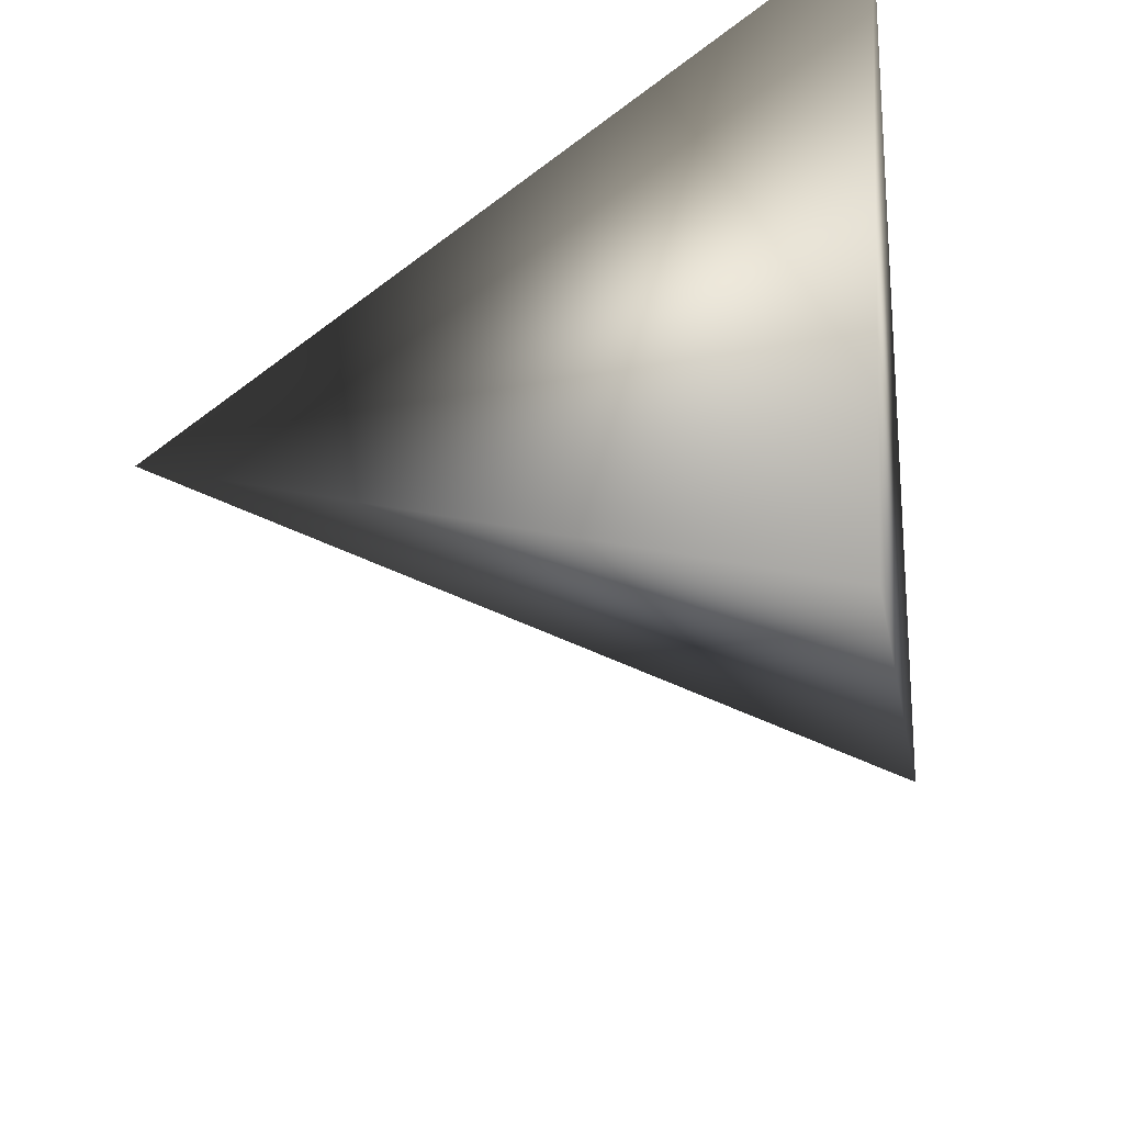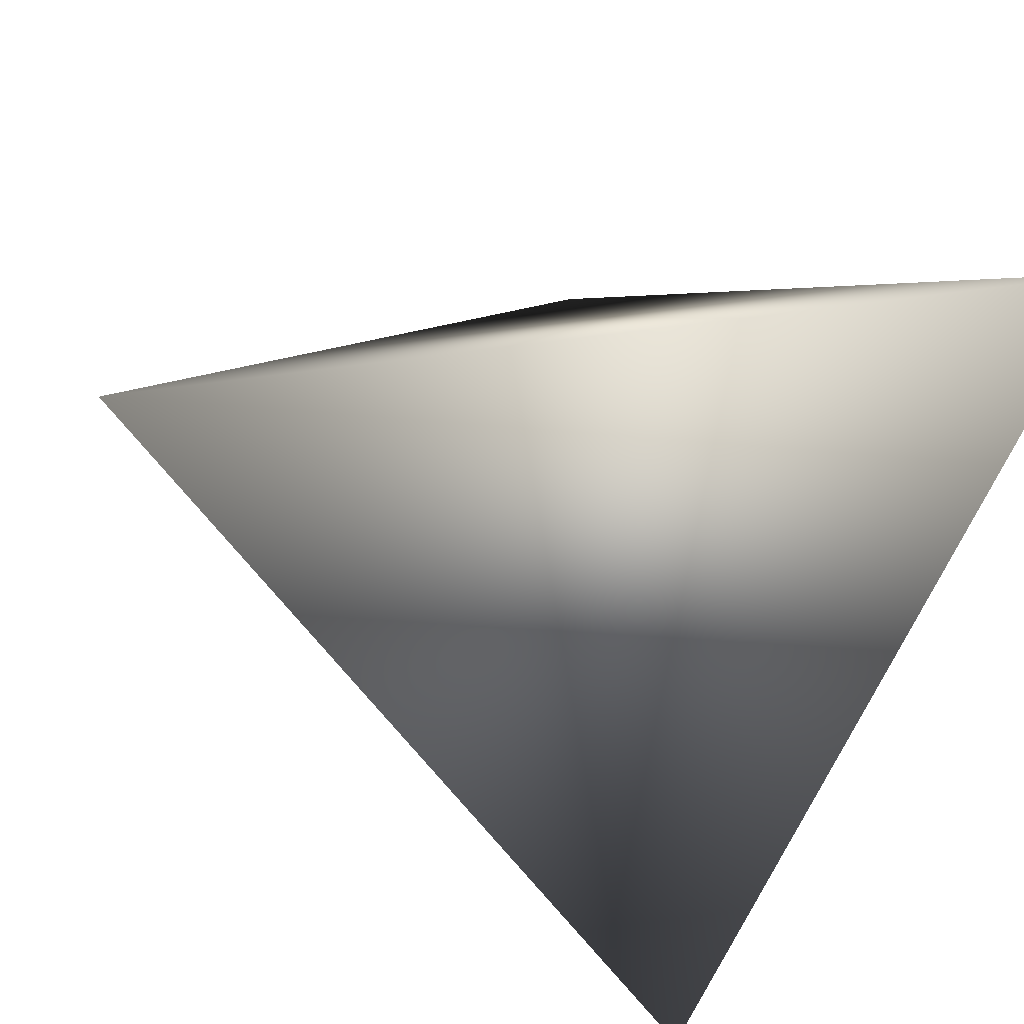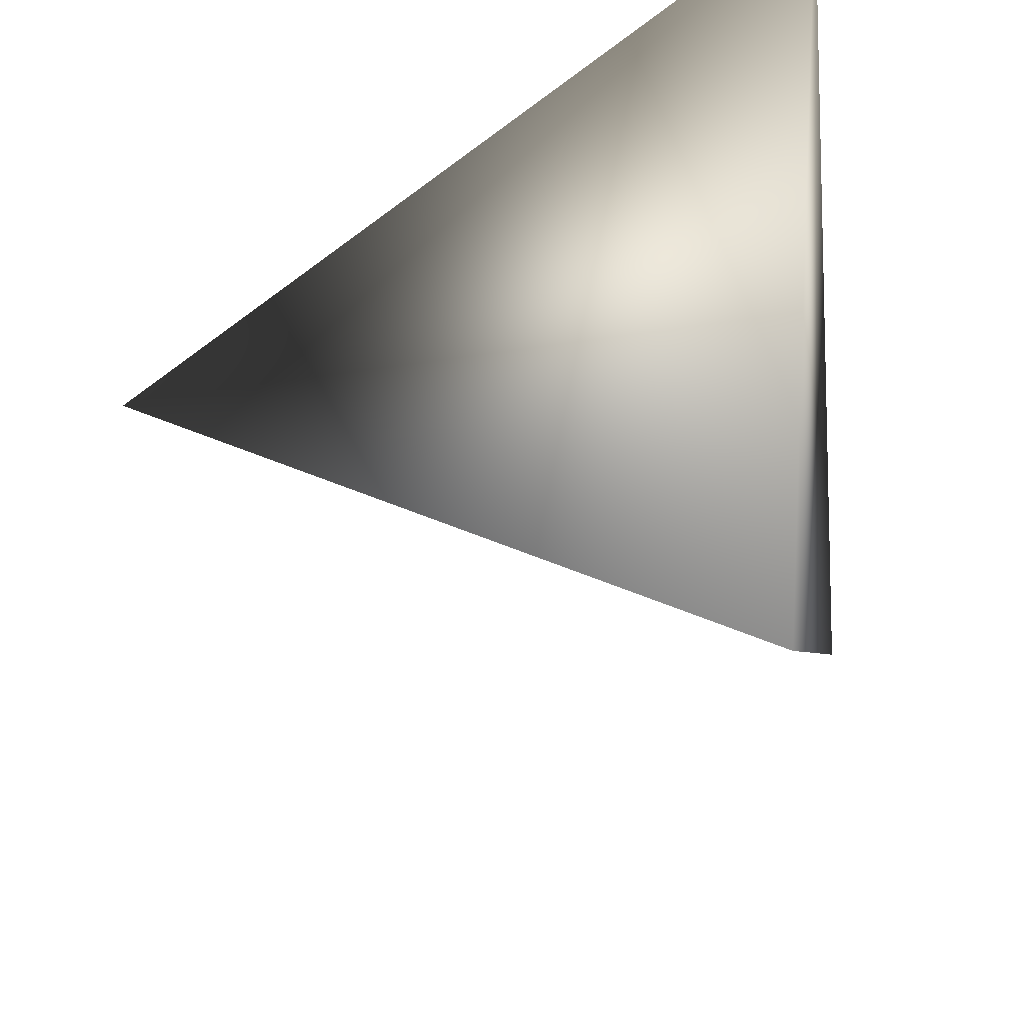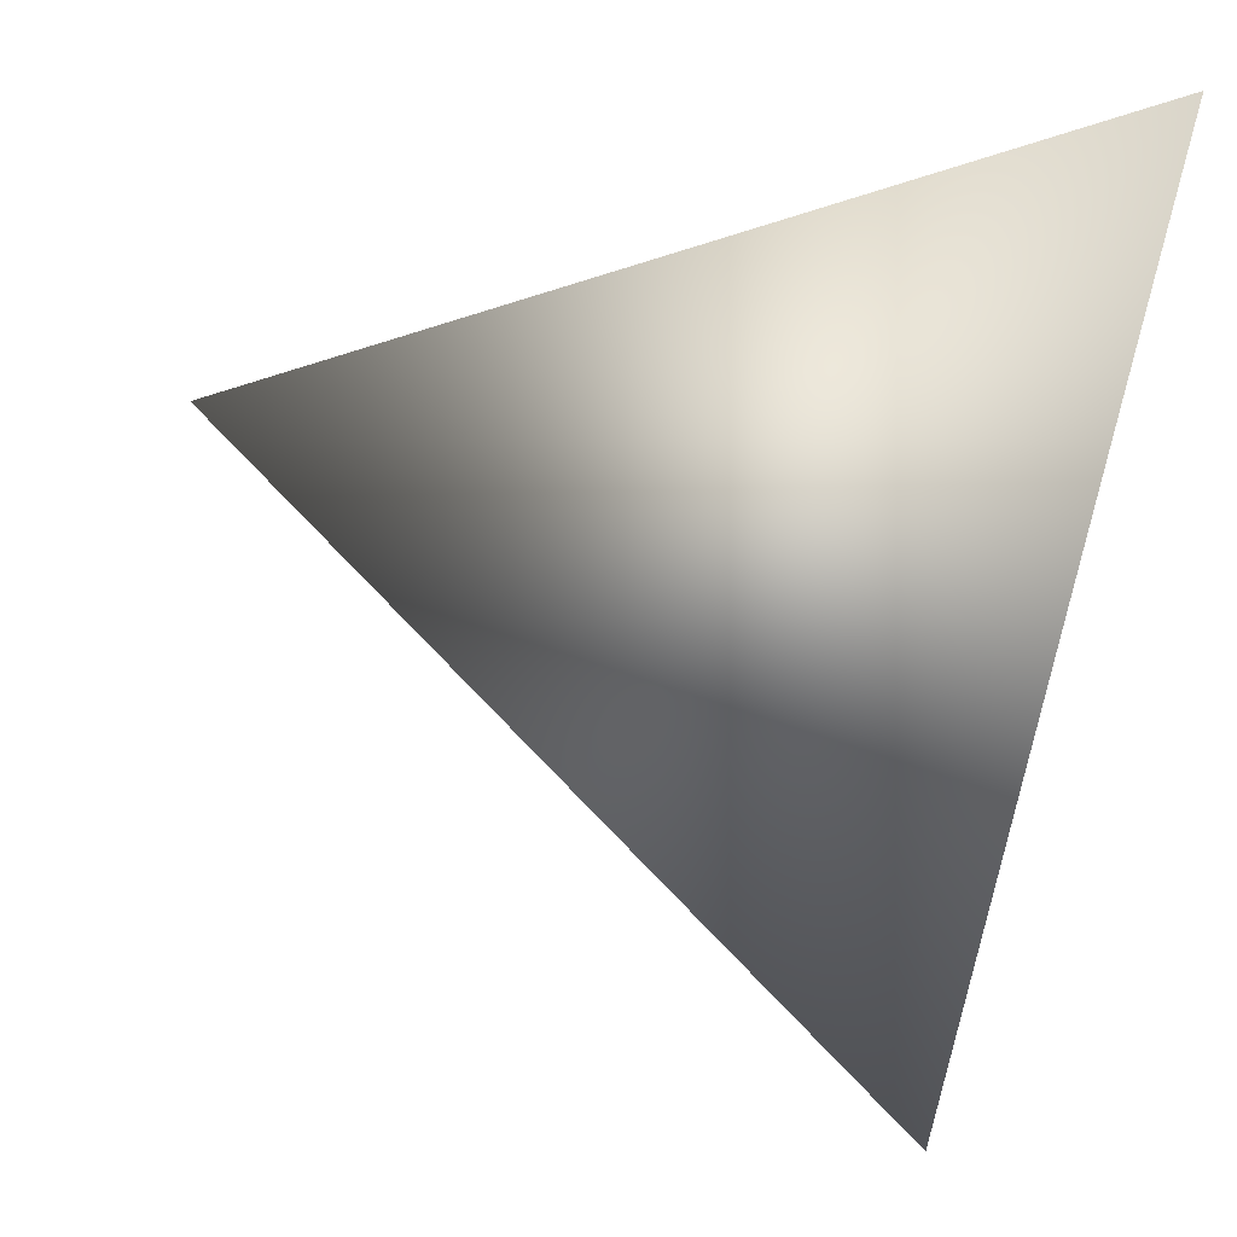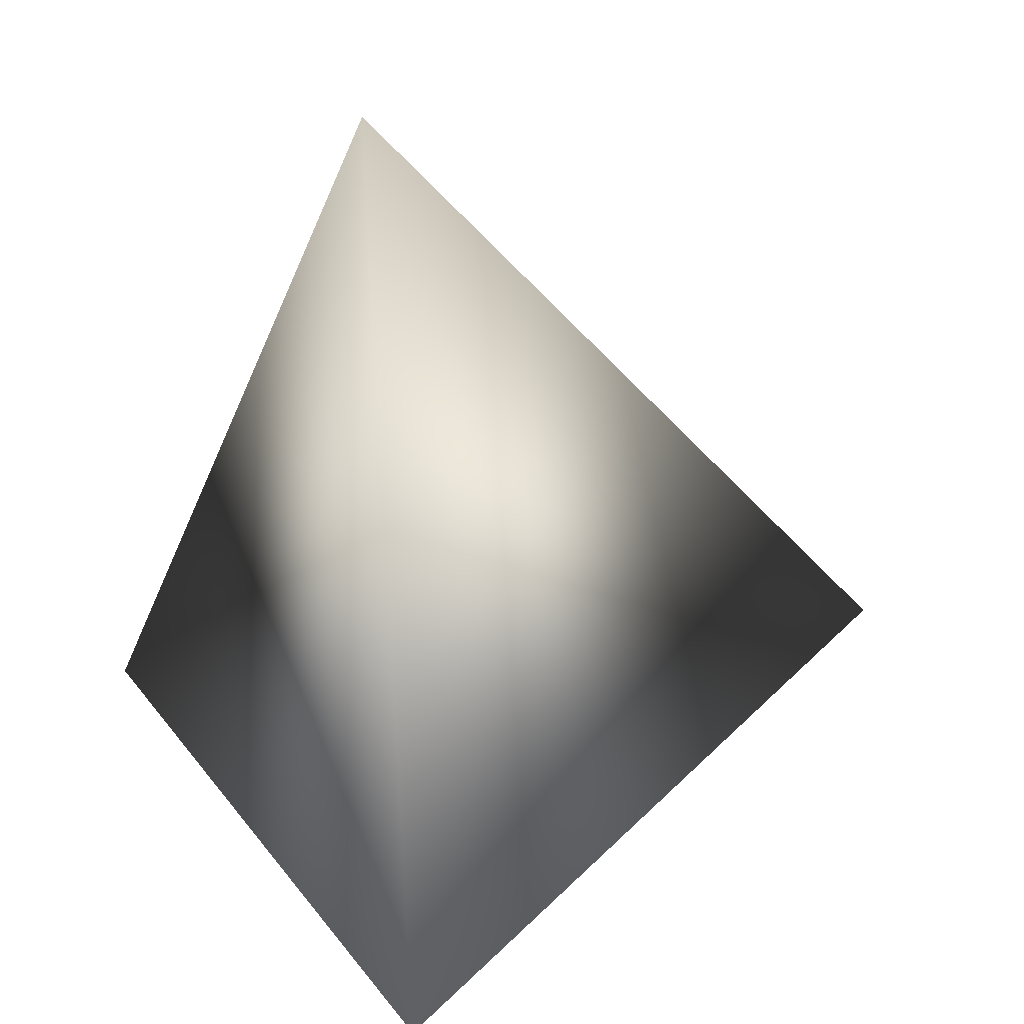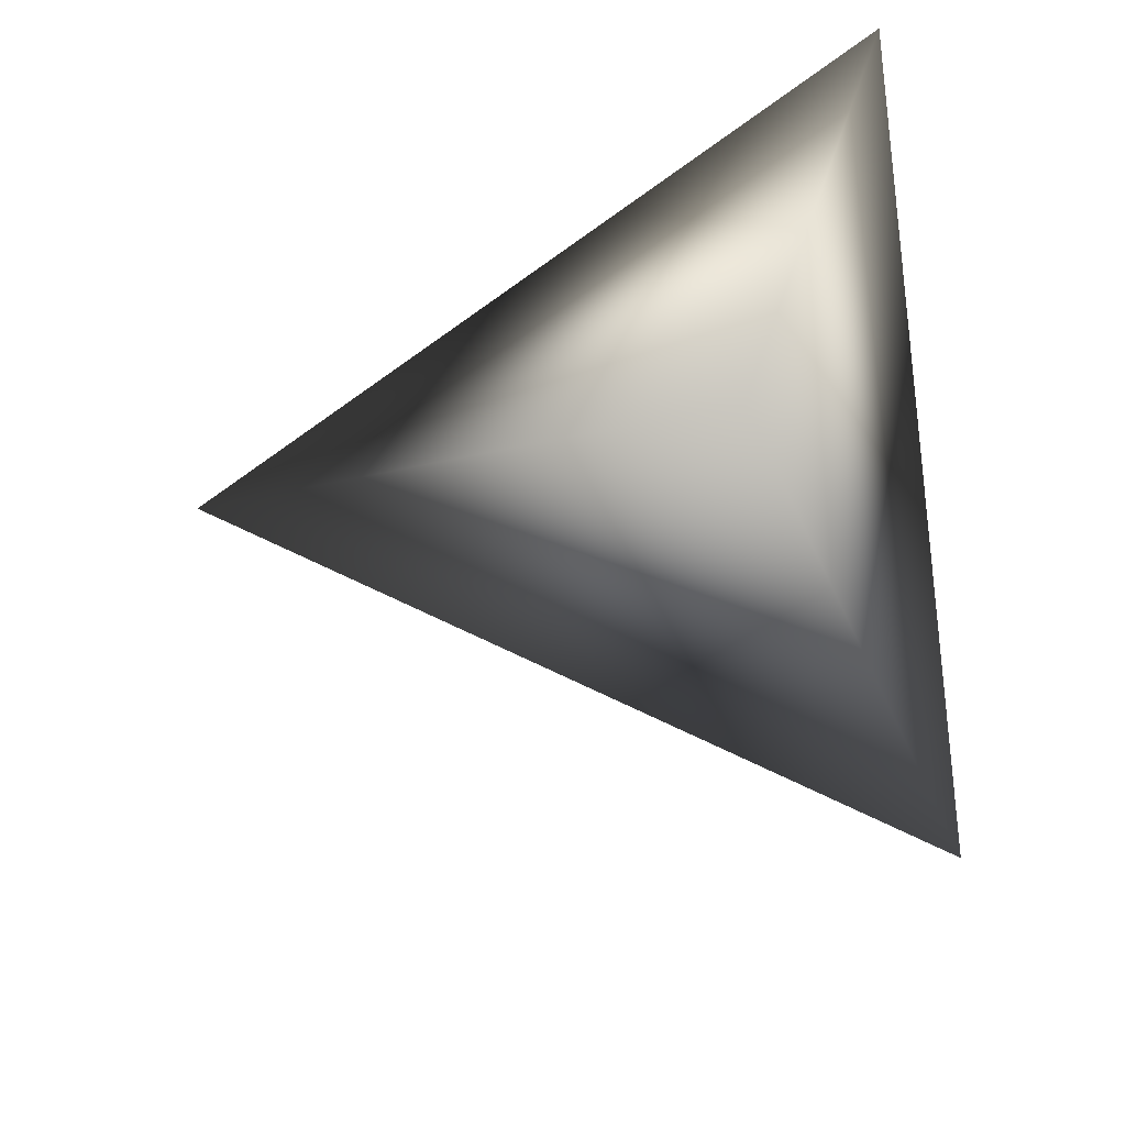
<metadata>
{"format":"obj","ext":"obj","renderer":"f3d","projection":"perspective","resolution":1024,"background":"white","views":[{"elev":40.5,"azim":-9.3,"up":"+Z"},{"elev":33.4,"azim":72.7,"up":"+Z"},{"elev":51.4,"azim":-8.4,"up":"+Z"},{"elev":1.4,"azim":-15.3,"up":"+Y"},{"elev":-72.4,"azim":-96.1,"up":"+Z"},{"elev":-66.2,"azim":5.3,"up":"+Y"}]}
</metadata>
<code>
v -2.511 3.855 -0.6411
v -2.514 3.983 -0.3698
v -2.582 3.693 -0.3992
v -2.772 3.902 -0.5004
f 1 3 4
f 1 2 3
f 4 2 1
f 3 2 4

</code>
